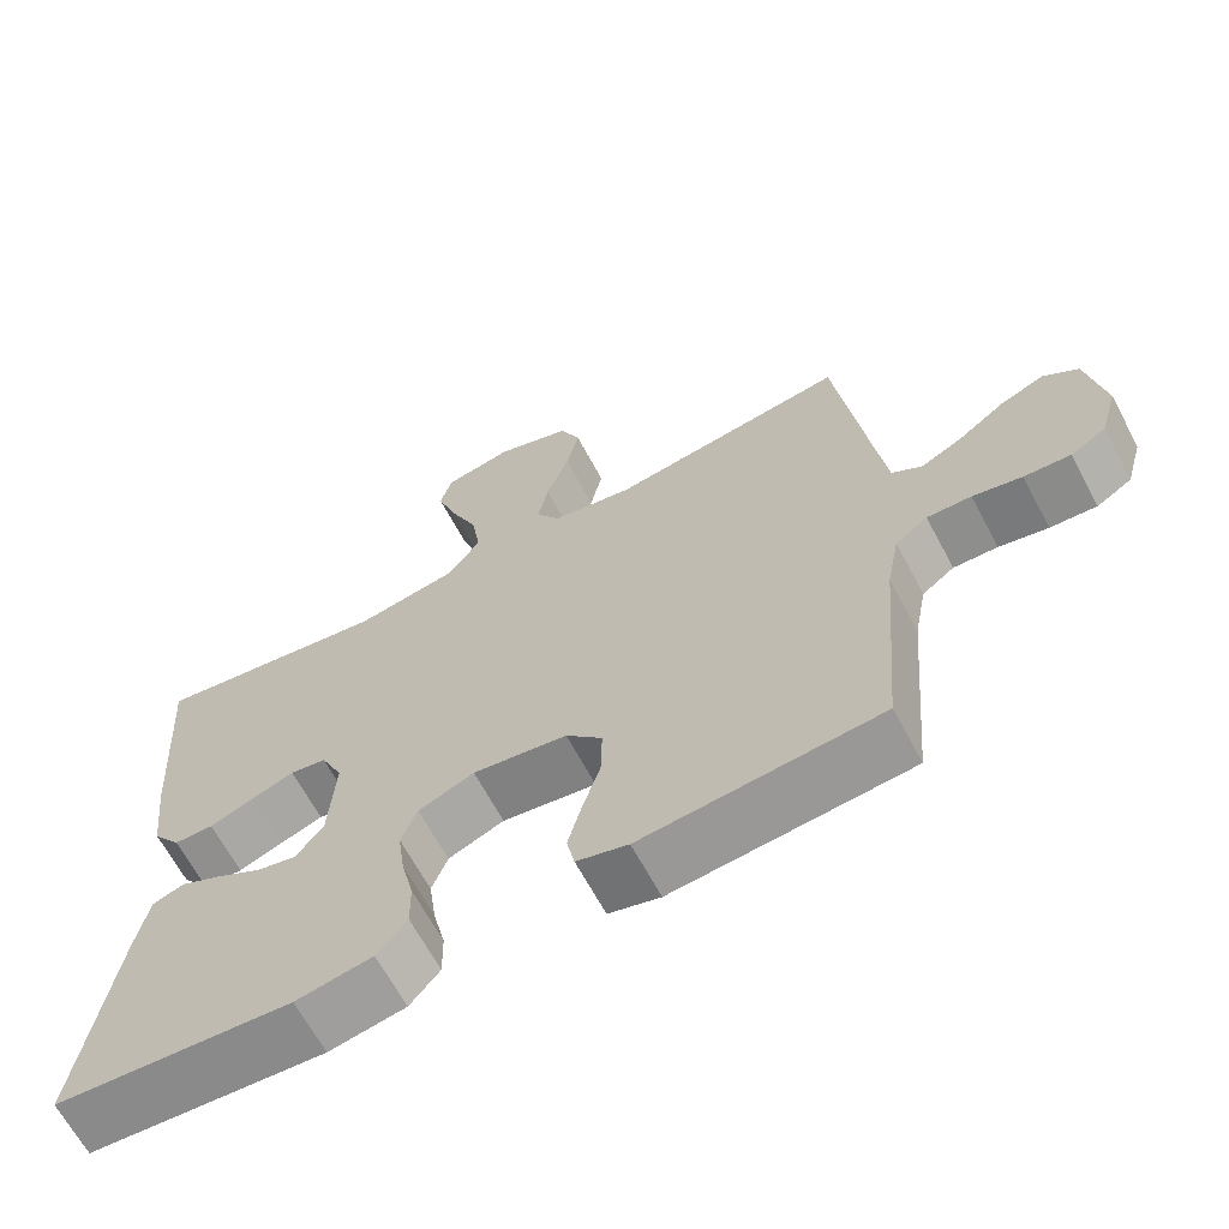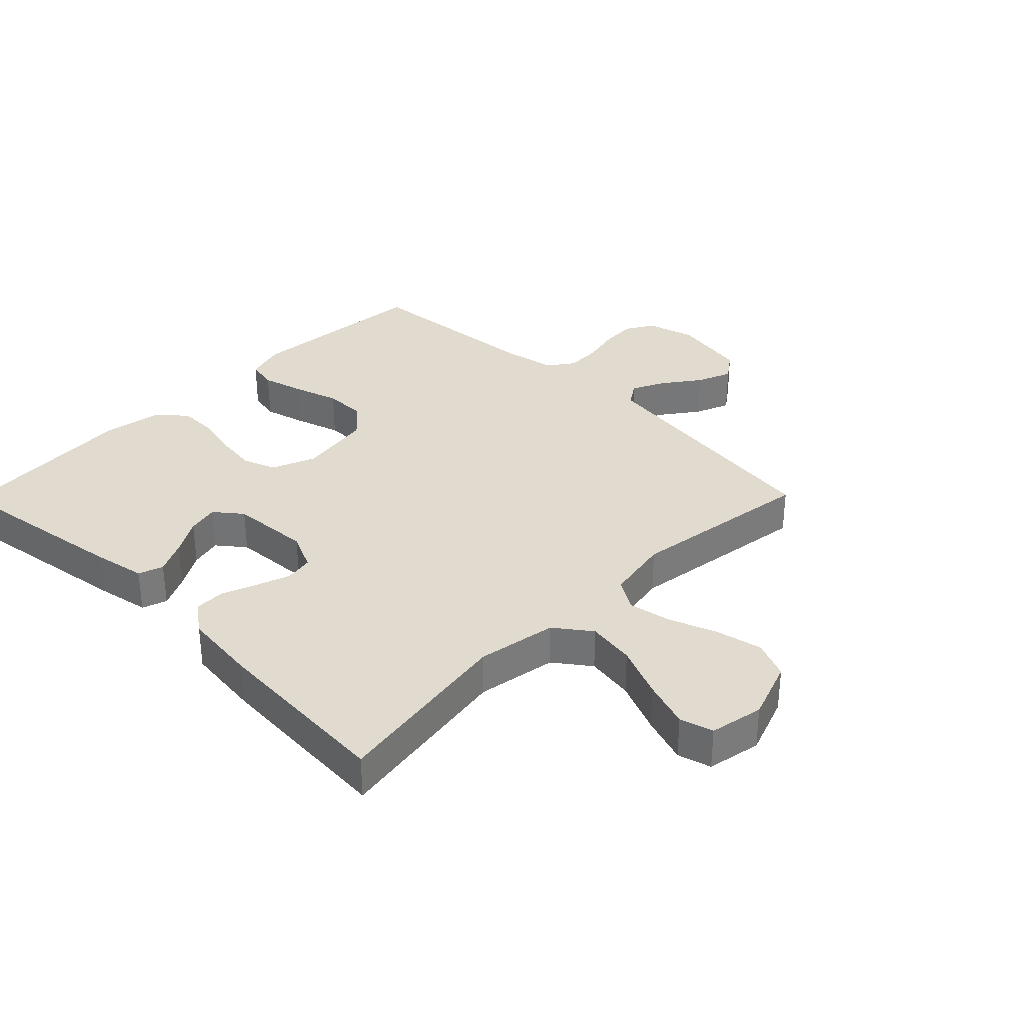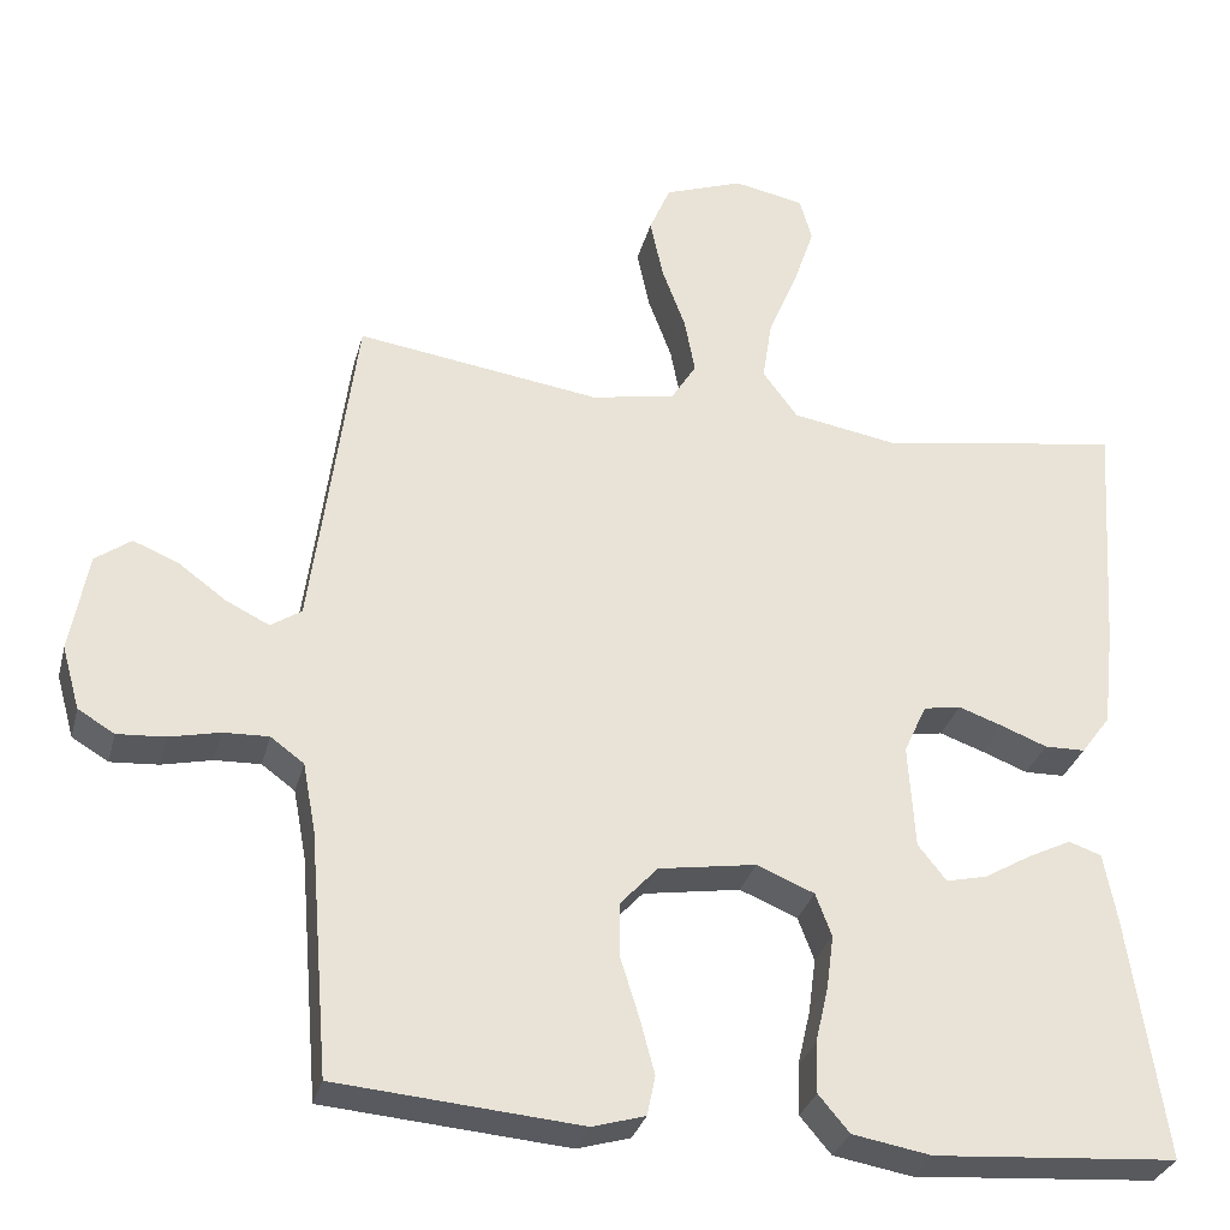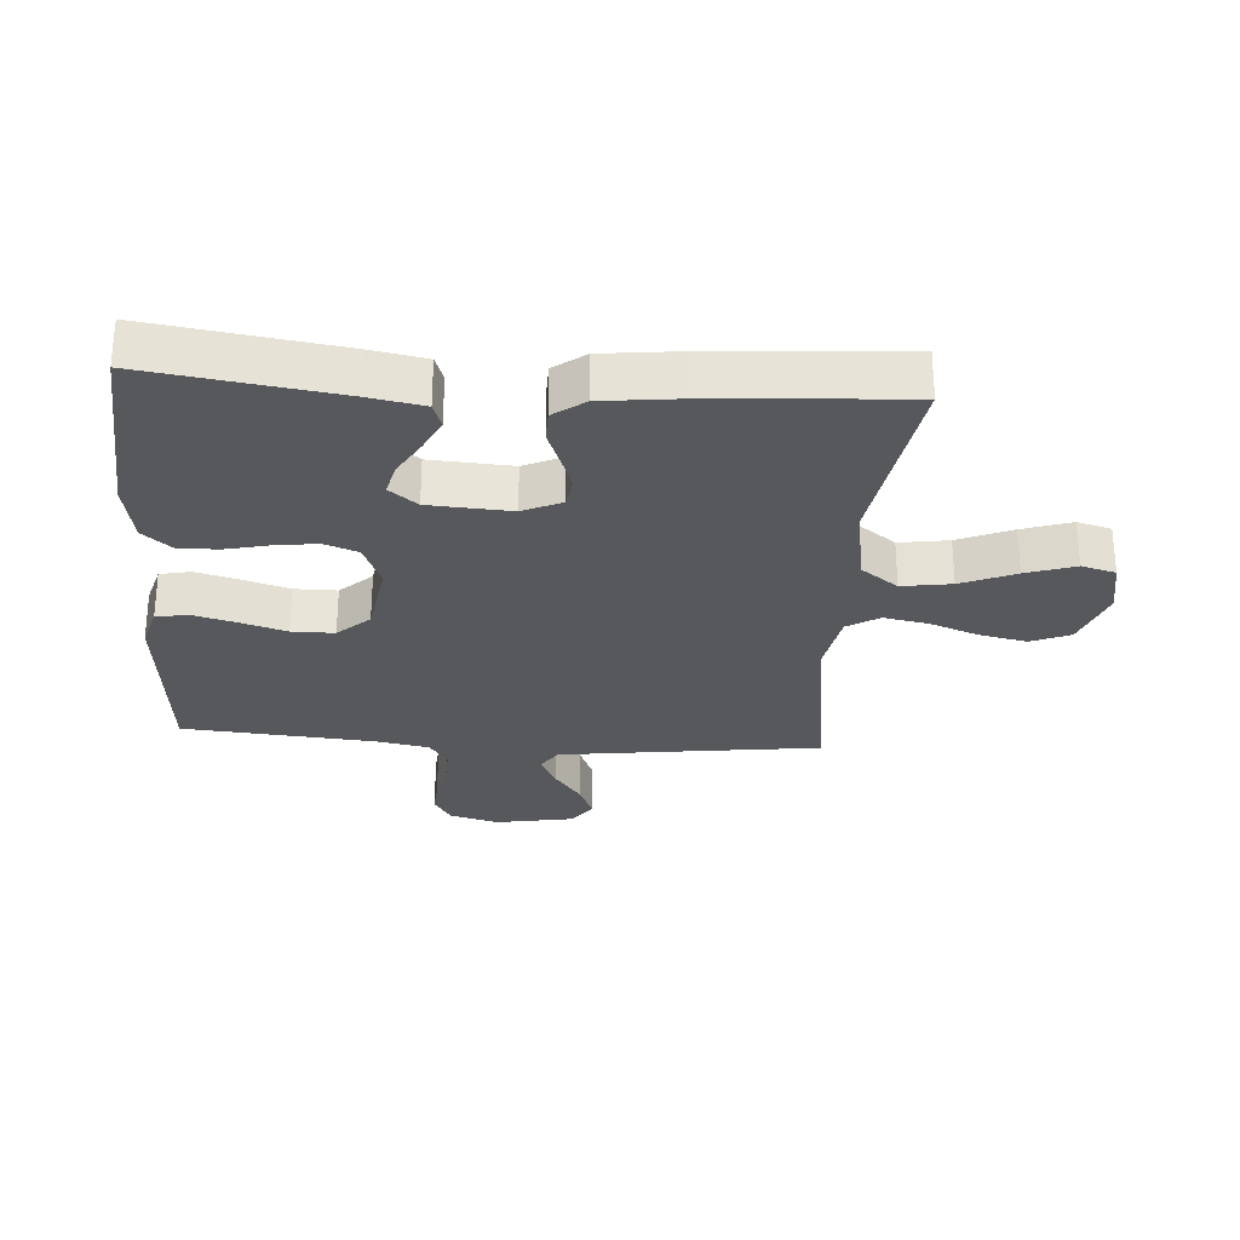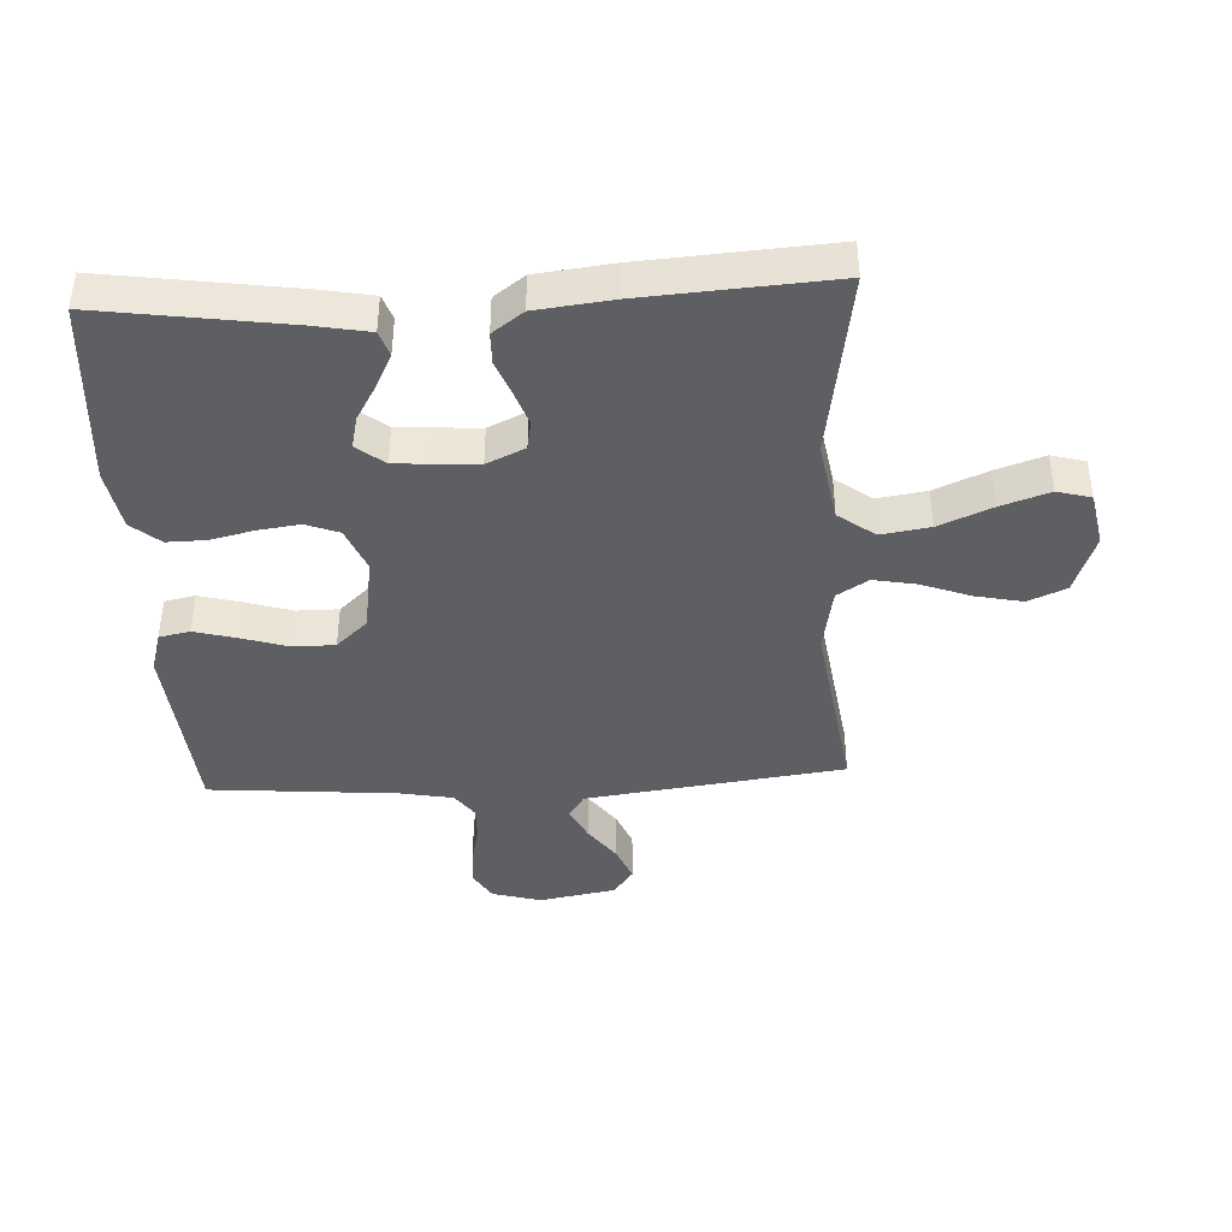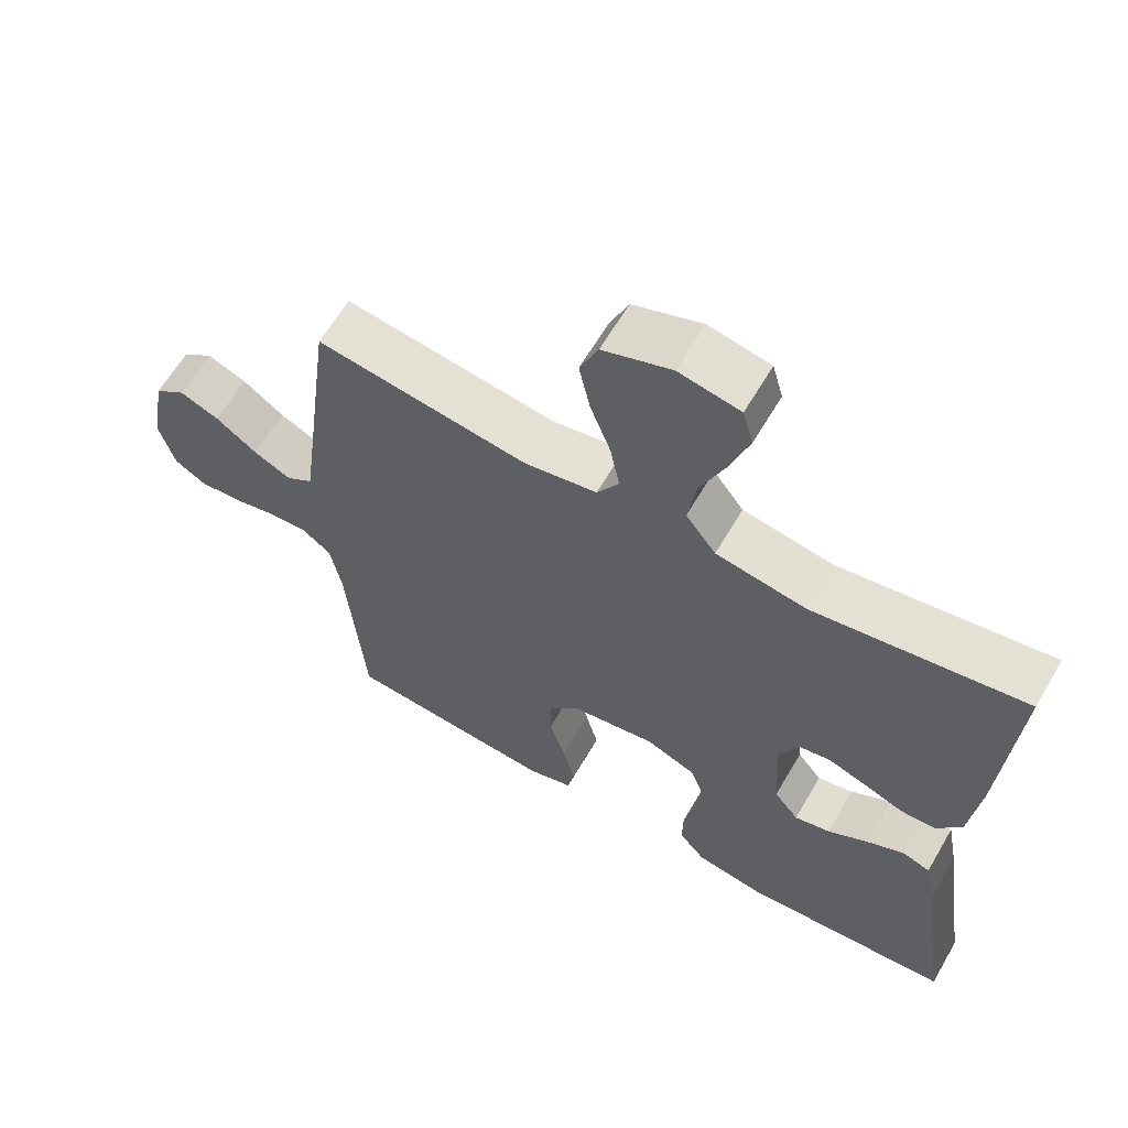
<metadata>
{"format":"obj","ext":"obj","renderer":"f3d","projection":"perspective","resolution":1024,"background":"white","views":[{"elev":-66.0,"azim":28.2,"up":"+Z"},{"elev":33.4,"azim":-45.5,"up":"+Y"},{"elev":-30.8,"azim":165.9,"up":"+Z"},{"elev":-28.2,"azim":-94.0,"up":"+Y"},{"elev":-41.4,"azim":-87.0,"up":"+Y"},{"elev":62.7,"azim":-149.7,"up":"+Z"}]}
</metadata>
<code>
v -0.5 0.07 0.5
v -0.2 0.07 0.453
v -0.071 0.07 0.475
v -0.028 0.07 0.533
v -0.04 0.07 0.611
v -0.076 0.07 0.696
v -0.102 0.07 0.773
v -0.087 0.07 0.827
v 0 0.07 0.844
v 0.097 0.07 0.809
v 0.123 0.07 0.748
v 0.107 0.07 0.673
v 0.078 0.07 0.595
v 0.065 0.07 0.526
v 0.096 0.07 0.476
v 0.2 0.07 0.457
v 0.5 0.07 0.5
v 0.539 0.07 0.2
v 0.554 0.07 0.088
v 0.592 0.07 0.063
v 0.645 0.07 0.089
v 0.704 0.07 0.132
v 0.76 0.07 0.155
v 0.804 0.07 0.123
v 0.826 0.07 0
v 0.804 0.07 -0.078
v 0.759 0.07 -0.105
v 0.7 0.07 -0.101
v 0.638 0.07 -0.087
v 0.582 0.07 -0.085
v 0.541 0.07 -0.115
v 0.525 0.07 -0.2
v 0.5 0.07 -0.5
v 0.2 0.07 -0.525
v 0.135 0.07 -0.506
v 0.125 0.07 -0.457
v 0.143 0.07 -0.39
v 0.166 0.07 -0.316
v 0.166 0.07 -0.249
v 0.12 0.07 -0.199
v 0 0.07 -0.18
v -0.071 0.07 -0.209
v -0.091 0.07 -0.262
v -0.082 0.07 -0.329
v -0.066 0.07 -0.398
v -0.065 0.07 -0.46
v -0.103 0.07 -0.505
v -0.2 0.07 -0.522
v -0.5 0.07 -0.5
v -0.456 0.07 -0.2
v -0.44 0.07 -0.115
v -0.4 0.07 -0.101
v -0.347 0.07 -0.127
v -0.289 0.07 -0.161
v -0.238 0.07 -0.173
v -0.203 0.07 -0.129
v -0.195 0.07 0
v -0.223 0.07 0.061
v -0.269 0.07 0.069
v -0.323 0.07 0.05
v -0.38 0.07 0.028
v -0.43 0.07 0.029
v -0.466 0.07 0.078
v -0.48 0.07 0.2
v -0.5 0 0.5
v -0.2 0 0.453
v -0.071 0 0.475
v -0.028 0 0.533
v -0.04 0 0.611
v -0.076 0 0.696
v -0.102 0 0.773
v -0.087 0 0.827
v 0 0 0.844
v 0.097 0 0.809
v 0.123 0 0.748
v 0.107 0 0.673
v 0.078 0 0.595
v 0.065 0 0.526
v 0.096 0 0.476
v 0.2 0 0.457
v 0.5 0 0.5
v 0.539 0 0.2
v 0.554 0 0.088
v 0.592 0 0.063
v 0.645 0 0.089
v 0.704 0 0.132
v 0.76 0 0.155
v 0.804 0 0.123
v 0.826 0 0
v 0.804 0 -0.078
v 0.759 0 -0.105
v 0.7 0 -0.101
v 0.638 0 -0.087
v 0.582 0 -0.085
v 0.541 0 -0.115
v 0.525 0 -0.2
v 0.5 0 -0.5
v 0.2 0 -0.525
v 0.135 0 -0.506
v 0.125 0 -0.457
v 0.143 0 -0.39
v 0.166 0 -0.316
v 0.166 0 -0.249
v 0.12 0 -0.199
v 0 0 -0.18
v -0.071 0 -0.209
v -0.091 0 -0.262
v -0.082 0 -0.329
v -0.066 0 -0.398
v -0.065 0 -0.46
v -0.103 0 -0.505
v -0.2 0 -0.522
v -0.5 0 -0.5
v -0.456 0 -0.2
v -0.44 0 -0.115
v -0.4 0 -0.101
v -0.347 0 -0.127
v -0.289 0 -0.161
v -0.238 0 -0.173
v -0.203 0 -0.129
v -0.195 0 0
v -0.223 0 0.061
v -0.269 0 0.069
v -0.323 0 0.05
v -0.38 0 0.028
v -0.43 0 0.029
v -0.466 0 0.078
v -0.48 0 0.2
f 64 1 2
f 63 64 2
f 62 63 2
f 61 62 2
f 60 61 2
f 59 60 2 3
f 58 59 3 4
f 57 58 4
f 56 57 4
f 52 53 54
f 51 52 54
f 50 51 54
f 49 50 54
f 48 49 54
f 47 48 54
f 46 47 54
f 45 46 54
f 44 45 54
f 43 44 54 55
f 42 43 55 56
f 36 37 38
f 35 36 38
f 34 35 38
f 33 34 38
f 32 33 38
f 31 32 38 39
f 30 31 39 40
f 27 28 29
f 26 27 29
f 25 26 29
f 24 25 29
f 23 24 29
f 22 23 29
f 21 22 29
f 20 21 29 30
f 30 40 41
f 20 30 41
f 19 20 41
f 16 17 18
f 41 42 56
f 19 41 56
f 18 19 56
f 16 18 56
f 15 16 56
f 11 12 13
f 10 11 13
f 9 10 13
f 8 9 13
f 7 8 13
f 6 7 13
f 5 6 13
f 14 15 56 4
f 4 5 13 14
f 66 65 128
f 66 128 127
f 66 127 126
f 66 126 125
f 66 125 124
f 67 66 124 123
f 68 67 123 122
f 68 122 121
f 68 121 120
f 118 117 116
f 118 116 115
f 118 115 114
f 118 114 113
f 118 113 112
f 118 112 111
f 118 111 110
f 118 110 109
f 118 109 108
f 119 118 108 107
f 120 119 107 106
f 102 101 100
f 102 100 99
f 102 99 98
f 102 98 97
f 102 97 96
f 103 102 96 95
f 104 103 95 94
f 93 92 91
f 93 91 90
f 93 90 89
f 93 89 88
f 93 88 87
f 93 87 86
f 93 86 85
f 94 93 85 84
f 105 104 94
f 105 94 84
f 105 84 83
f 82 81 80
f 120 106 105
f 120 105 83
f 120 83 82
f 120 82 80
f 120 80 79
f 77 76 75
f 77 75 74
f 77 74 73
f 77 73 72
f 77 72 71
f 77 71 70
f 77 70 69
f 68 120 79 78
f 78 77 69 68
f 1 65 66 2
f 2 66 67 3
f 3 67 68 4
f 4 68 69 5
f 5 69 70 6
f 6 70 71 7
f 7 71 72 8
f 8 72 73 9
f 9 73 74 10
f 10 74 75 11
f 11 75 76 12
f 12 76 77 13
f 13 77 78 14
f 14 78 79 15
f 15 79 80 16
f 16 80 81 17
f 17 81 82 18
f 18 82 83 19
f 19 83 84 20
f 20 84 85 21
f 21 85 86 22
f 22 86 87 23
f 23 87 88 24
f 24 88 89 25
f 25 89 90 26
f 26 90 91 27
f 27 91 92 28
f 28 92 93 29
f 29 93 94 30
f 30 94 95 31
f 31 95 96 32
f 32 96 97 33
f 33 97 98 34
f 34 98 99 35
f 35 99 100 36
f 36 100 101 37
f 37 101 102 38
f 38 102 103 39
f 39 103 104 40
f 40 104 105 41
f 41 105 106 42
f 42 106 107 43
f 43 107 108 44
f 44 108 109 45
f 45 109 110 46
f 46 110 111 47
f 47 111 112 48
f 48 112 113 49
f 49 113 114 50
f 50 114 115 51
f 51 115 116 52
f 52 116 117 53
f 53 117 118 54
f 54 118 119 55
f 55 119 120 56
f 56 120 121 57
f 57 121 122 58
f 58 122 123 59
f 59 123 124 60
f 60 124 125 61
f 61 125 126 62
f 62 126 127 63
f 63 127 128 64
f 64 128 65 1

</code>
